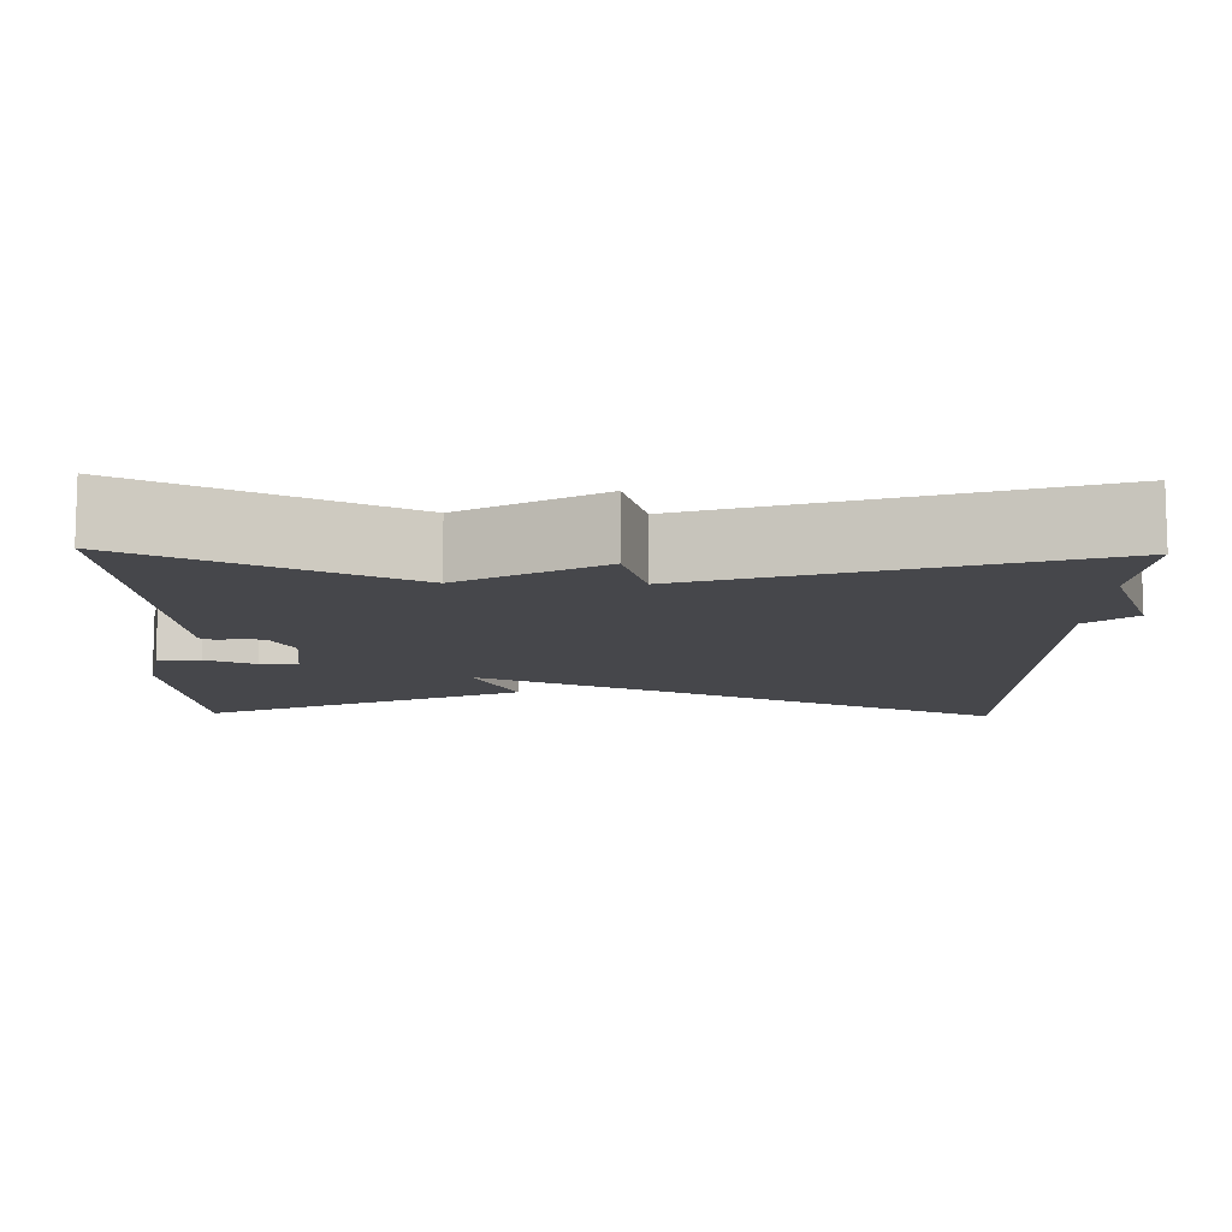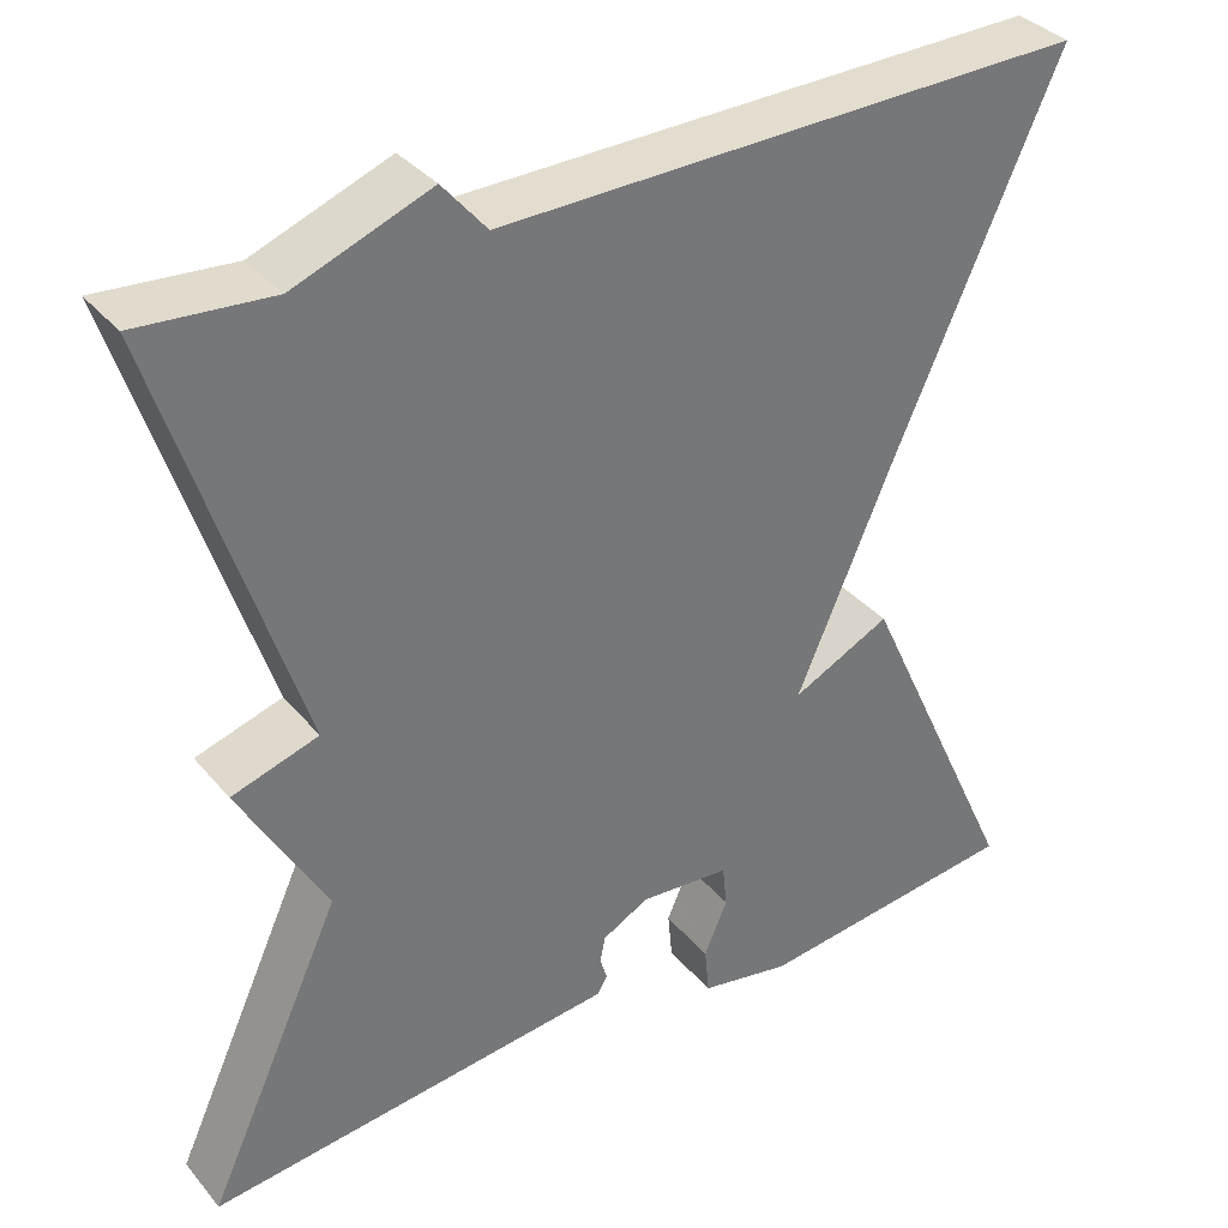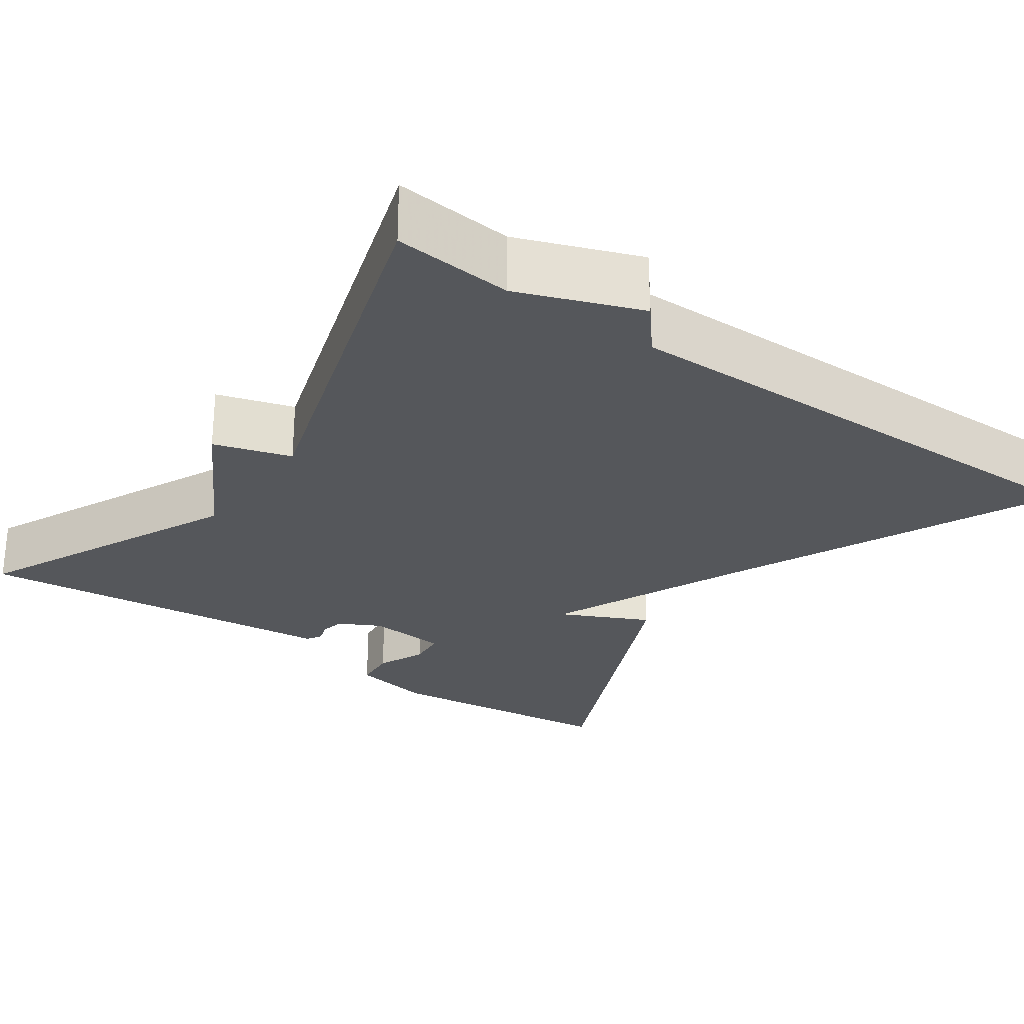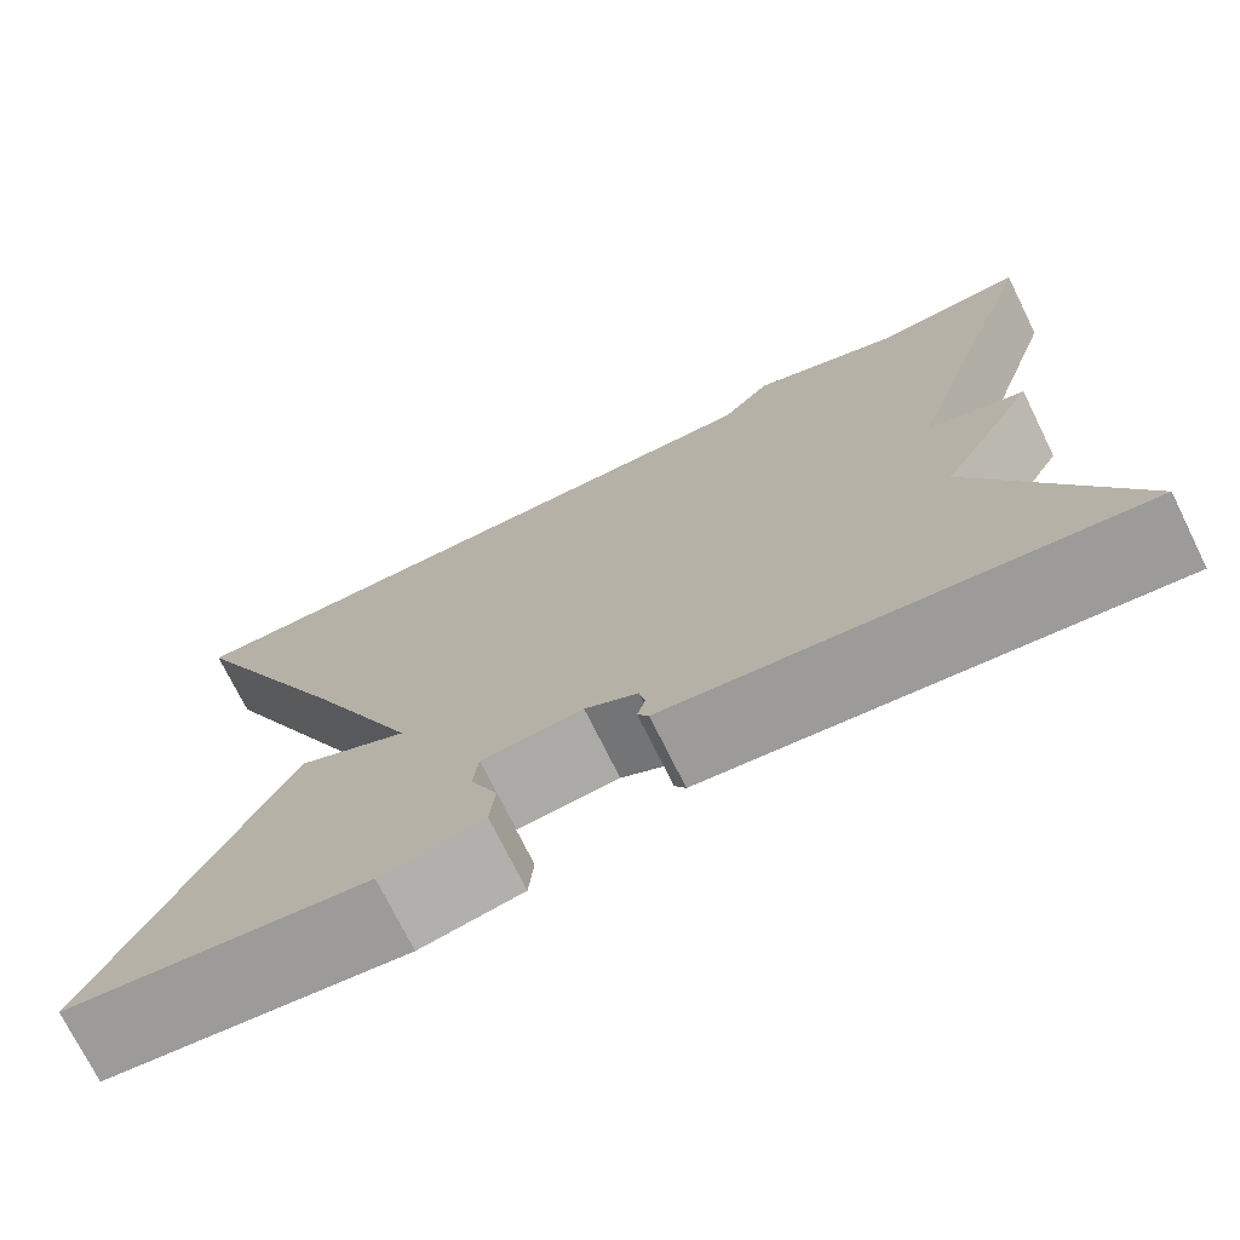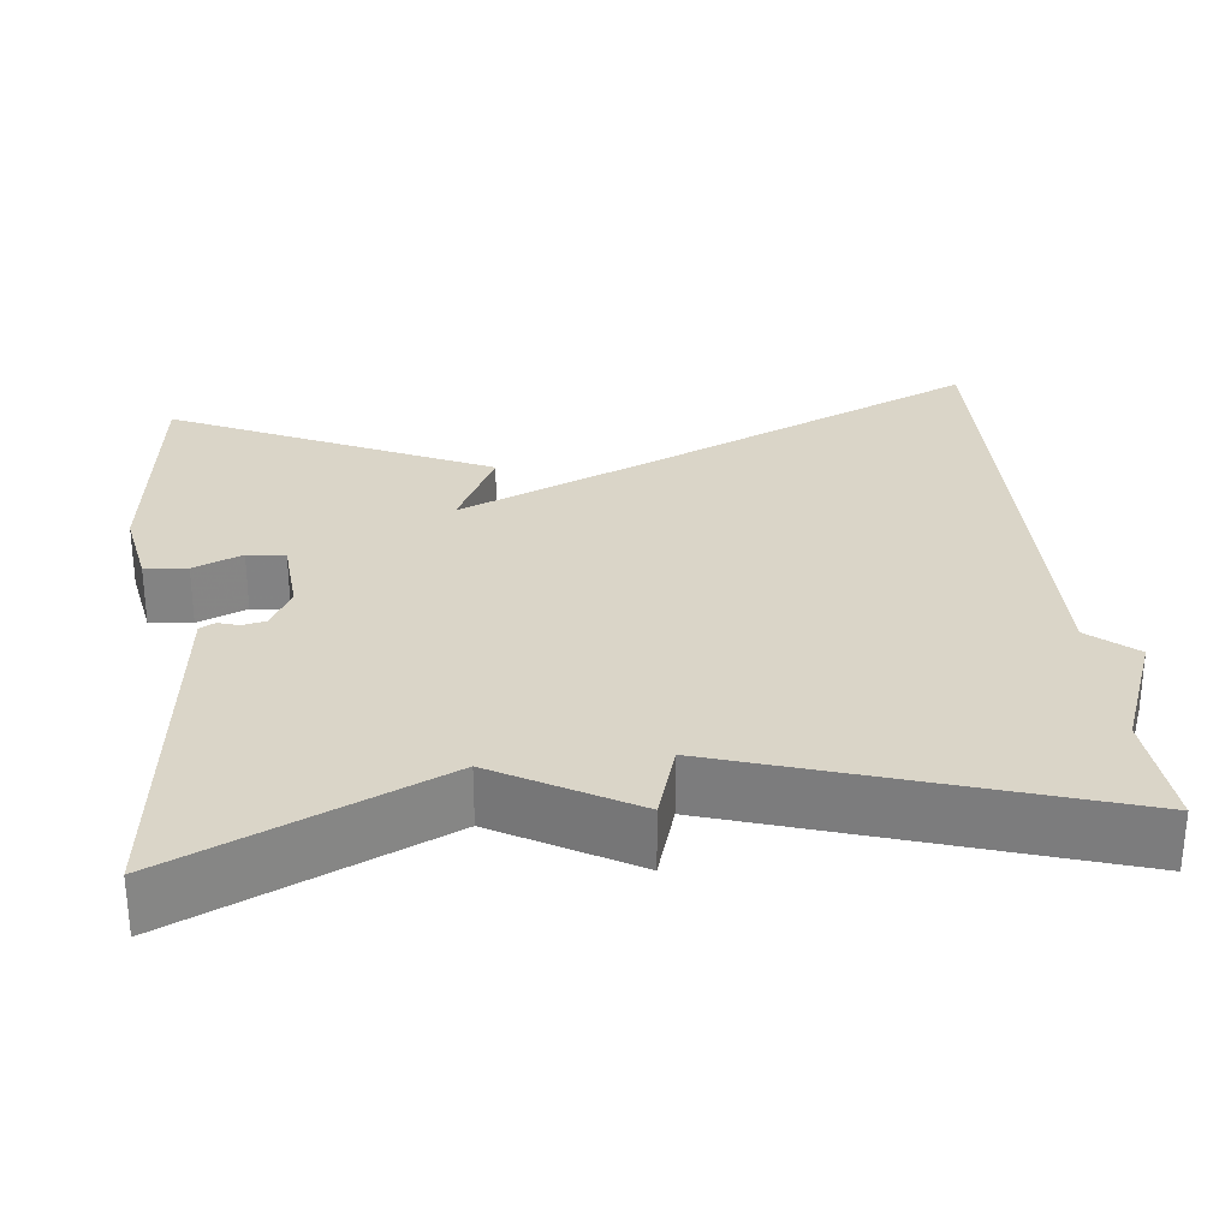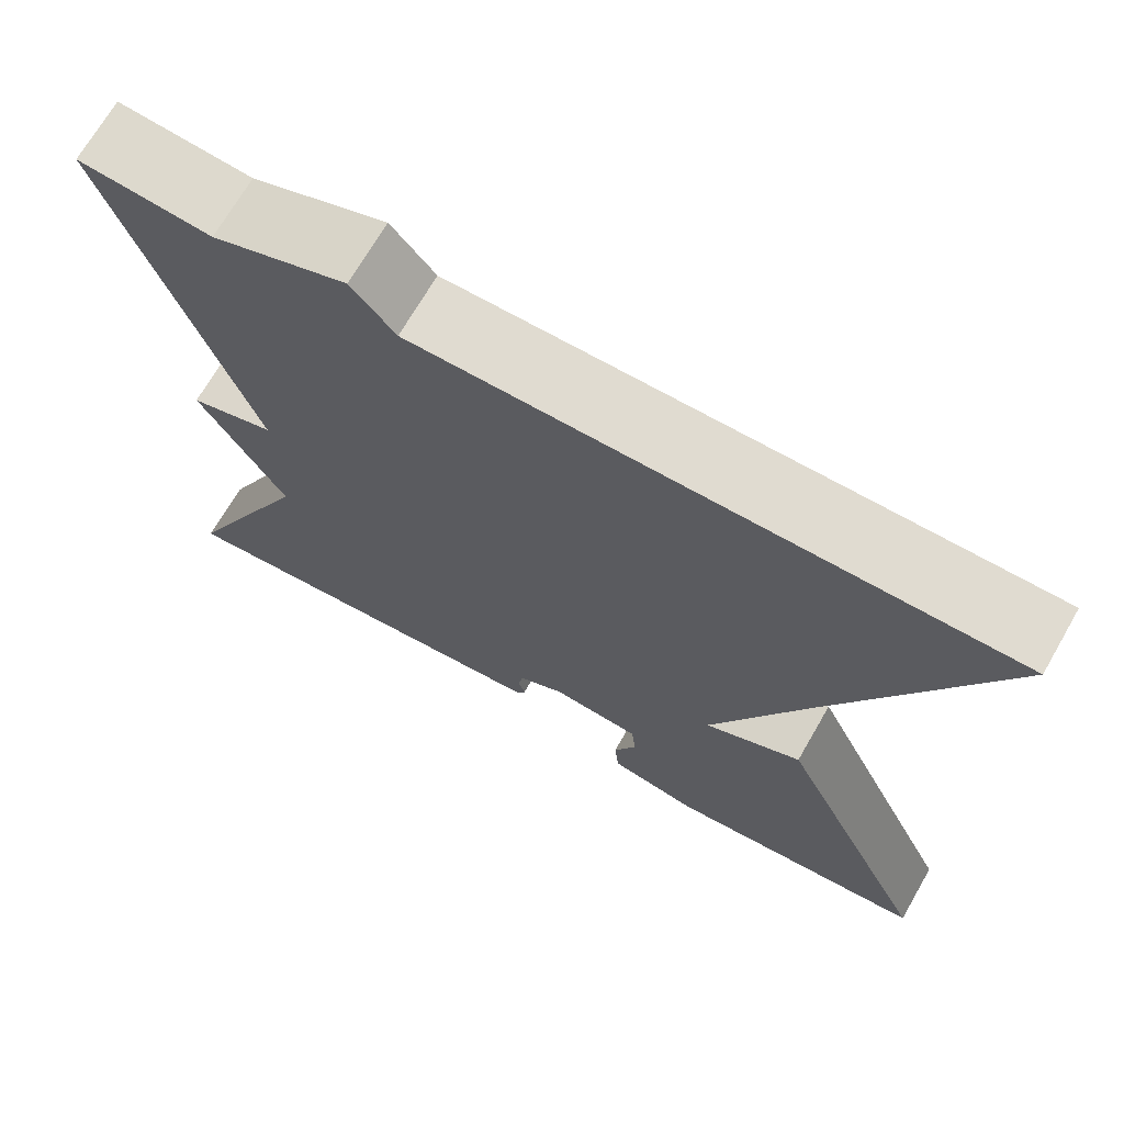
<metadata>
{"format":"obj","ext":"obj","renderer":"f3d","projection":"perspective","resolution":1024,"background":"white","views":[{"elev":-10.8,"azim":-91.5,"up":"+Y"},{"elev":35.2,"azim":-34.1,"up":"+Z"},{"elev":-26.8,"azim":-35.6,"up":"+Y"},{"elev":-73.7,"azim":-153.7,"up":"+Z"},{"elev":29.1,"azim":-96.1,"up":"+Y"},{"elev":70.3,"azim":30.0,"up":"+Z"}]}
</metadata>
<code>
v 0.5 0.07 0.5
v 0.318 0.07 0.094
v 0.208 0.07 -0.16
v 0.318 0.07 -0.106
v 0.5 0.07 -0.5
v 0.202 0.07 -0.535
v 0.101 0.07 -0.516
v 0.096 0.07 -0.463
v 0.122 0.07 -0.402
v 0.117 0.07 -0.355
v 0.017 0.07 -0.347
v -0.035 0.07 -0.375
v -0.041 0.07 -0.404
v -0.033 0.07 -0.43
v -0.044 0.07 -0.449
v -0.107 0.07 -0.456
v -0.5 0.07 -0.5
v -0.349 0.07 -0.172
v -0.445 0.07 -0.002
v -0.349 0.07 0.028
v -0.5 0.07 0.5
v -0.352 0.07 0.488
v -0.201 0.07 0.546
v -0.152 0.07 0.488
v 0.5 0 0.5
v 0.318 0 0.094
v 0.208 0 -0.16
v 0.318 0 -0.106
v 0.5 0 -0.5
v 0.202 0 -0.535
v 0.101 0 -0.516
v 0.096 0 -0.463
v 0.122 0 -0.402
v 0.117 0 -0.355
v 0.017 0 -0.347
v -0.035 0 -0.375
v -0.041 0 -0.404
v -0.033 0 -0.43
v -0.044 0 -0.449
v -0.107 0 -0.456
v -0.5 0 -0.5
v -0.349 0 -0.172
v -0.445 0 -0.002
v -0.349 0 0.028
v -0.5 0 0.5
v -0.352 0 0.488
v -0.201 0 0.546
v -0.152 0 0.488
f 22 23 24
f 20 21 22
f 20 22 24
f 18 19 20
f 24 1 2
f 20 24 2
f 18 20 2
f 16 17 18 2
f 13 14 15 16
f 12 13 16
f 7 8 9
f 6 7 9
f 5 6 9
f 4 5 9
f 3 4 9 10
f 2 3 10 11
f 12 16 2
f 2 11 12
f 48 47 46
f 46 45 44
f 48 46 44
f 44 43 42
f 26 25 48
f 26 48 44
f 26 44 42
f 26 42 41 40
f 40 39 38 37
f 40 37 36
f 33 32 31
f 33 31 30
f 33 30 29
f 33 29 28
f 34 33 28 27
f 35 34 27 26
f 26 40 36
f 36 35 26
f 1 25 26 2
f 2 26 27 3
f 3 27 28 4
f 4 28 29 5
f 5 29 30 6
f 6 30 31 7
f 7 31 32 8
f 8 32 33 9
f 9 33 34 10
f 10 34 35 11
f 11 35 36 12
f 12 36 37 13
f 13 37 38 14
f 14 38 39 15
f 15 39 40 16
f 16 40 41 17
f 17 41 42 18
f 18 42 43 19
f 19 43 44 20
f 20 44 45 21
f 21 45 46 22
f 22 46 47 23
f 23 47 48 24
f 24 48 25 1

</code>
